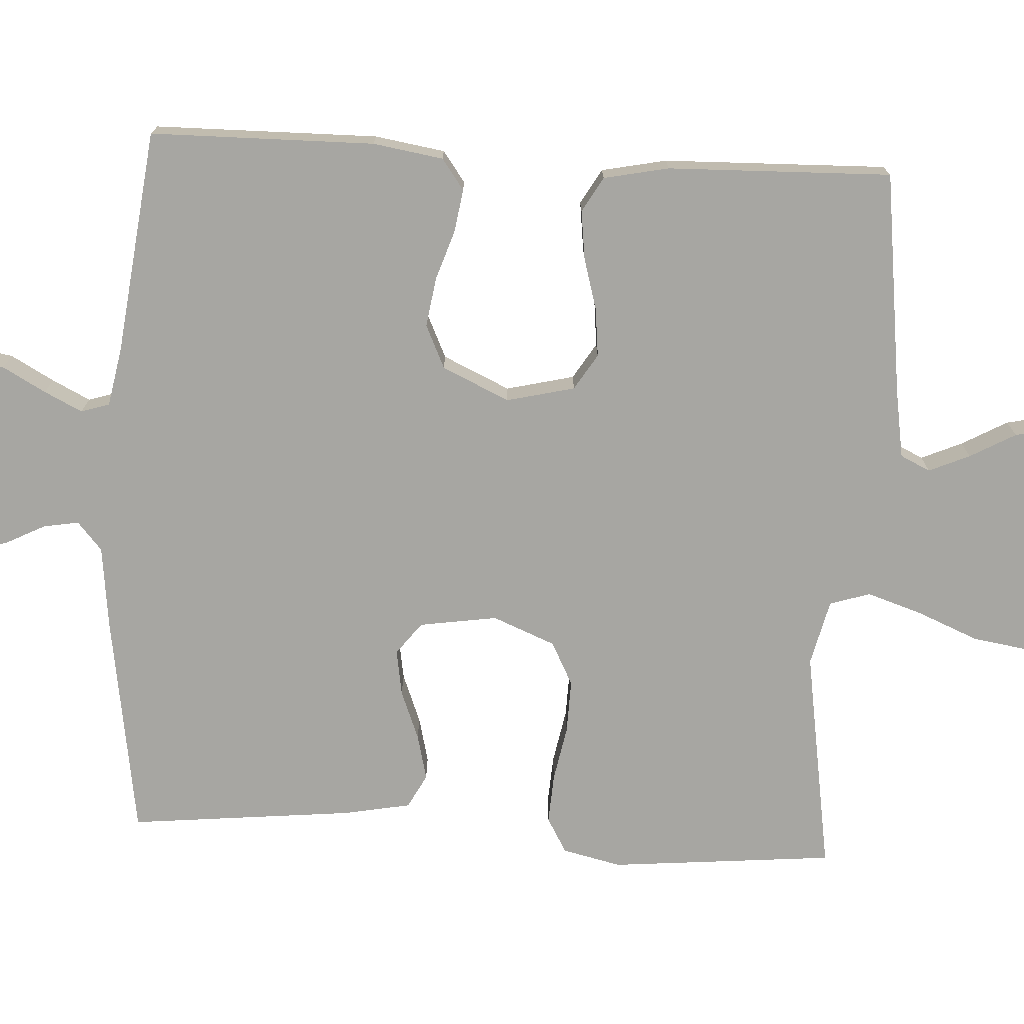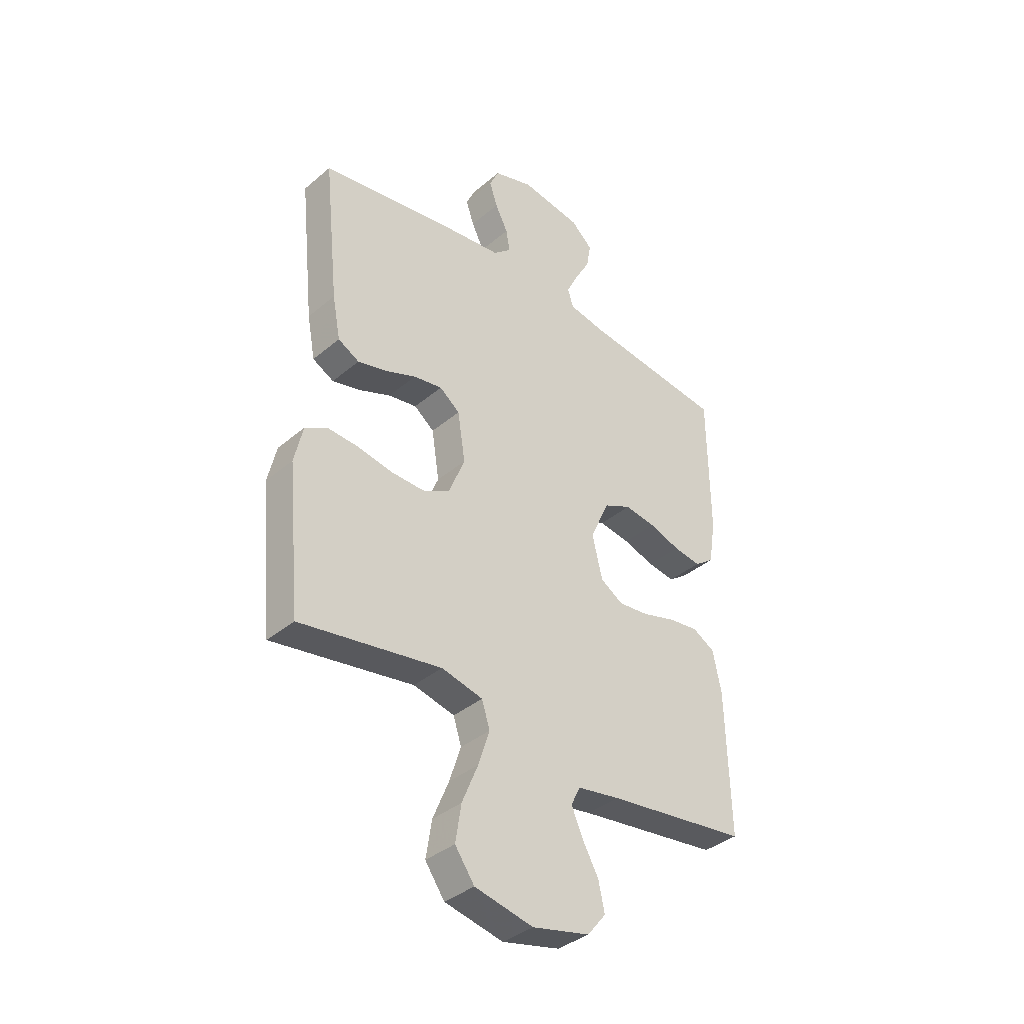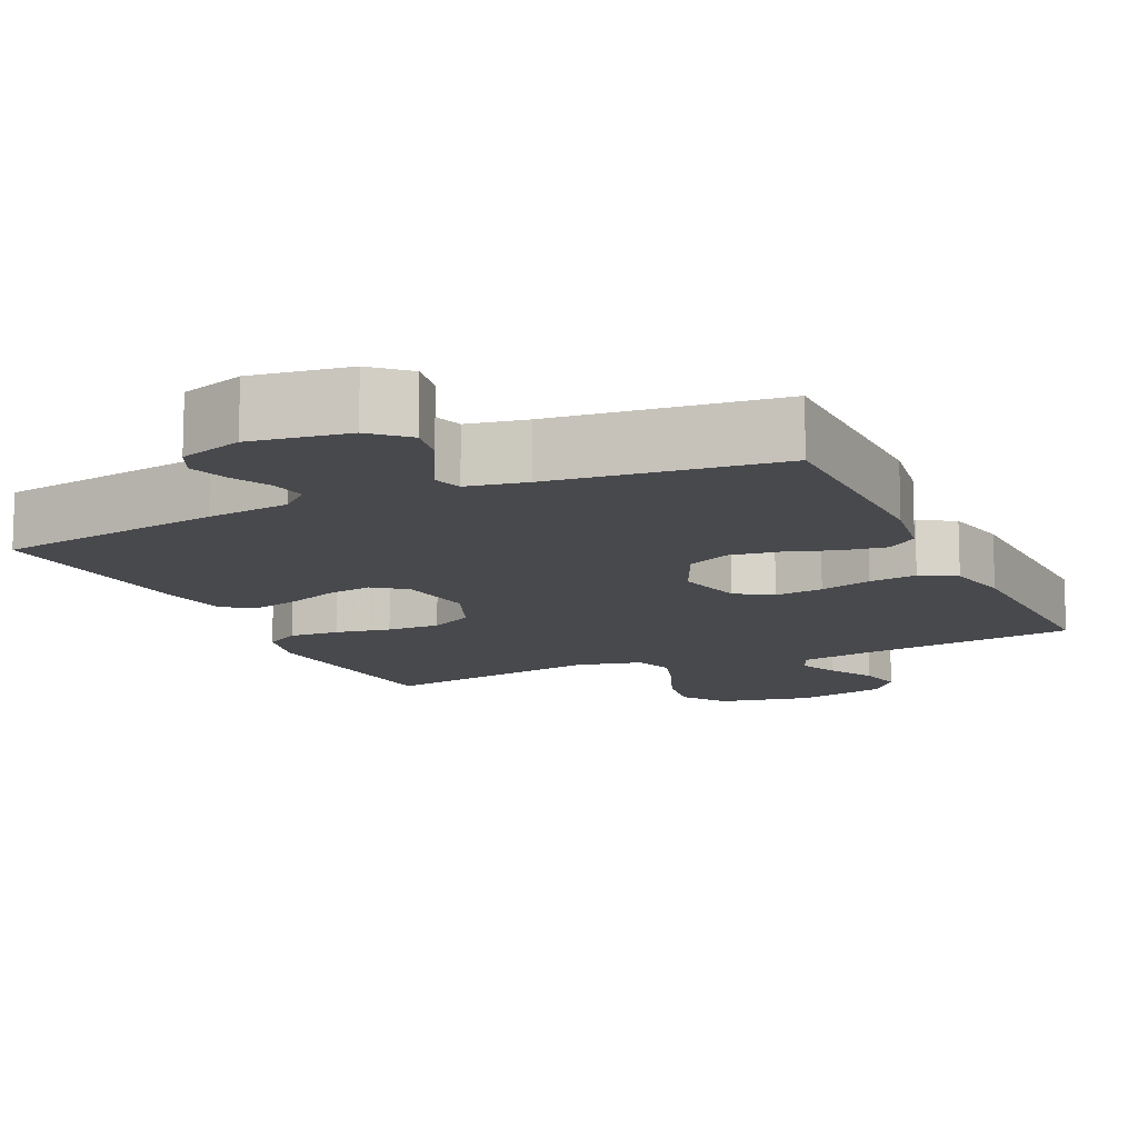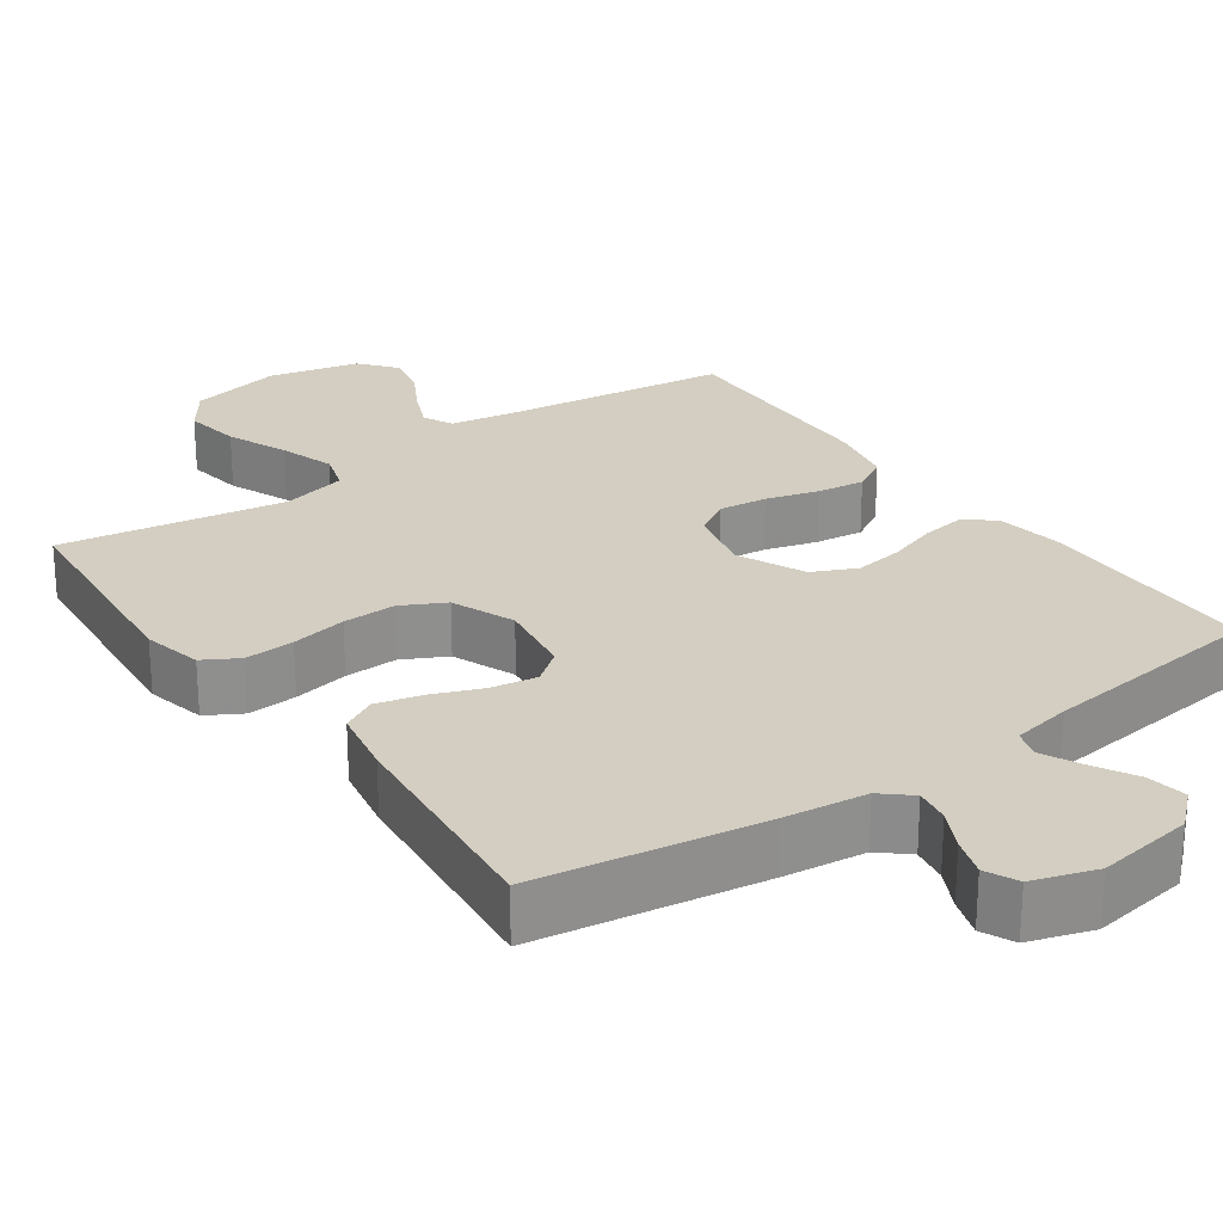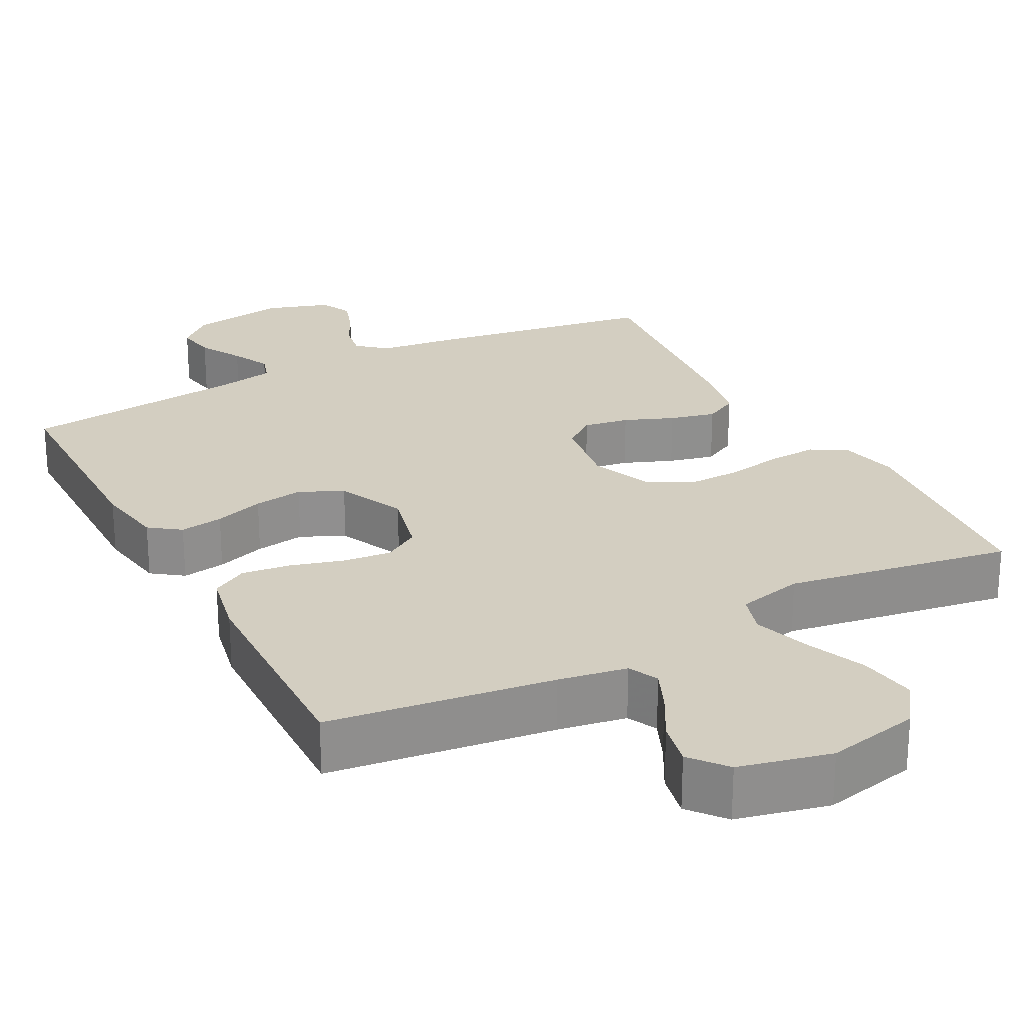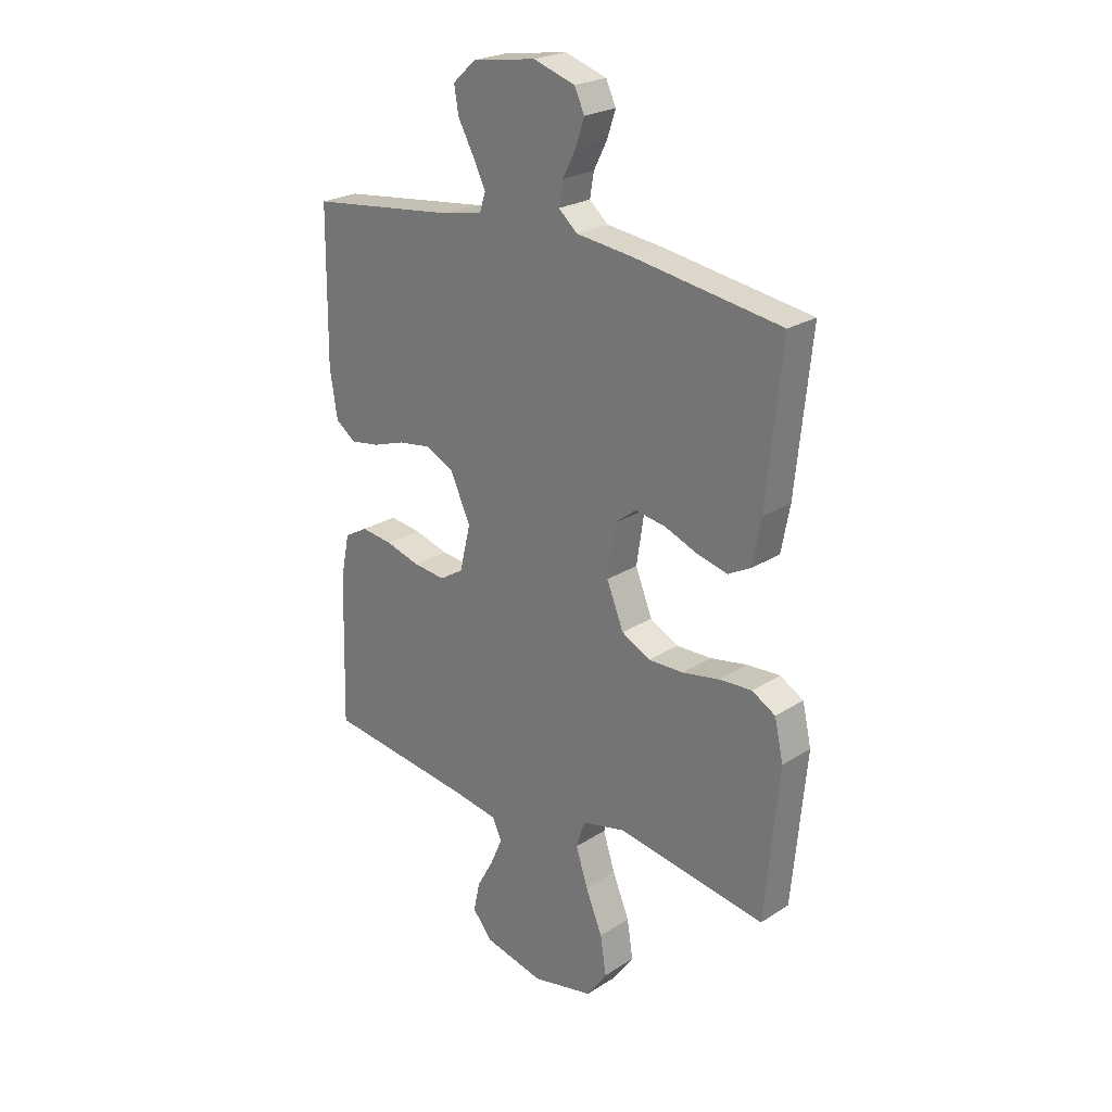
<metadata>
{"format":"obj","ext":"obj","renderer":"f3d","projection":"perspective","resolution":1024,"background":"white","views":[{"elev":-74.0,"azim":86.8,"up":"+Y"},{"elev":-37.4,"azim":-42.9,"up":"+Z"},{"elev":-12.5,"azim":24.9,"up":"+Y"},{"elev":25.3,"azim":-35.3,"up":"+Y"},{"elev":24.9,"azim":152.2,"up":"+Y"},{"elev":24.0,"azim":-136.5,"up":"+Z"}]}
</metadata>
<code>
v -0.5 0.07 -0.5
v -0.528 0.07 -0.2
v -0.51 0.07 -0.121
v -0.463 0.07 -0.094
v -0.397 0.07 -0.098
v -0.323 0.07 -0.112
v -0.252 0.07 -0.114
v -0.194 0.07 -0.084
v -0.16 0.07 0
v -0.176 0.07 0.104
v -0.219 0.07 0.137
v -0.28 0.07 0.127
v -0.346 0.07 0.101
v -0.407 0.07 0.086
v -0.452 0.07 0.11
v -0.469 0.07 0.2
v -0.5 0.07 0.5
v -0.2 0.07 0.546
v -0.09 0.07 0.559
v -0.052 0.07 0.592
v -0.06 0.07 0.639
v -0.087 0.07 0.692
v -0.104 0.07 0.743
v -0.084 0.07 0.786
v 0 0.07 0.813
v 0.129 0.07 0.793
v 0.175 0.07 0.751
v 0.166 0.07 0.698
v 0.134 0.07 0.64
v 0.109 0.07 0.589
v 0.121 0.07 0.551
v 0.2 0.07 0.536
v 0.5 0.07 0.5
v 0.503 0.07 0.2
v 0.488 0.07 0.106
v 0.447 0.07 0.076
v 0.389 0.07 0.085
v 0.323 0.07 0.107
v 0.257 0.07 0.117
v 0.199 0.07 0.09
v 0.158 0.07 0
v 0.18 0.07 -0.091
v 0.228 0.07 -0.121
v 0.293 0.07 -0.114
v 0.363 0.07 -0.094
v 0.427 0.07 -0.086
v 0.474 0.07 -0.113
v 0.492 0.07 -0.2
v 0.5 0.07 -0.5
v 0.2 0.07 -0.538
v 0.109 0.07 -0.553
v 0.09 0.07 -0.593
v 0.114 0.07 -0.648
v 0.148 0.07 -0.709
v 0.161 0.07 -0.769
v 0.122 0.07 -0.817
v 0 0.07 -0.845
v -0.124 0.07 -0.818
v -0.165 0.07 -0.76
v -0.153 0.07 -0.683
v -0.119 0.07 -0.601
v -0.095 0.07 -0.527
v -0.112 0.07 -0.473
v -0.2 0.07 -0.452
v -0.5 0 -0.5
v -0.528 0 -0.2
v -0.51 0 -0.121
v -0.463 0 -0.094
v -0.397 0 -0.098
v -0.323 0 -0.112
v -0.252 0 -0.114
v -0.194 0 -0.084
v -0.16 0 0
v -0.176 0 0.104
v -0.219 0 0.137
v -0.28 0 0.127
v -0.346 0 0.101
v -0.407 0 0.086
v -0.452 0 0.11
v -0.469 0 0.2
v -0.5 0 0.5
v -0.2 0 0.546
v -0.09 0 0.559
v -0.052 0 0.592
v -0.06 0 0.639
v -0.087 0 0.692
v -0.104 0 0.743
v -0.084 0 0.786
v 0 0 0.813
v 0.129 0 0.793
v 0.175 0 0.751
v 0.166 0 0.698
v 0.134 0 0.64
v 0.109 0 0.589
v 0.121 0 0.551
v 0.2 0 0.536
v 0.5 0 0.5
v 0.503 0 0.2
v 0.488 0 0.106
v 0.447 0 0.076
v 0.389 0 0.085
v 0.323 0 0.107
v 0.257 0 0.117
v 0.199 0 0.09
v 0.158 0 0
v 0.18 0 -0.091
v 0.228 0 -0.121
v 0.293 0 -0.114
v 0.363 0 -0.094
v 0.427 0 -0.086
v 0.474 0 -0.113
v 0.492 0 -0.2
v 0.5 0 -0.5
v 0.2 0 -0.538
v 0.109 0 -0.553
v 0.09 0 -0.593
v 0.114 0 -0.648
v 0.148 0 -0.709
v 0.161 0 -0.769
v 0.122 0 -0.817
v 0 0 -0.845
v -0.124 0 -0.818
v -0.165 0 -0.76
v -0.153 0 -0.683
v -0.119 0 -0.601
v -0.095 0 -0.527
v -0.112 0 -0.473
v -0.2 0 -0.452
f 59 60 61
f 58 59 61
f 57 58 61
f 56 57 61
f 55 56 61
f 54 55 61
f 53 54 61
f 52 53 61 62
f 51 52 62 63
f 48 49 50
f 47 48 50
f 46 47 50
f 45 46 50
f 44 45 50
f 50 51 63
f 44 50 63
f 43 44 63
f 36 37 38
f 35 36 38
f 34 35 38
f 33 34 38
f 32 33 38
f 31 32 38 39
f 30 31 39 40
f 27 28 29
f 26 27 29
f 25 26 29
f 24 25 29
f 23 24 29
f 22 23 29
f 21 22 29
f 20 21 29 30
f 30 40 41
f 20 30 41
f 19 20 41
f 17 18 19
f 16 17 19
f 15 16 19
f 14 15 19
f 13 14 19
f 12 13 19
f 4 5 6
f 3 4 6
f 2 3 6
f 1 2 6
f 64 1 6
f 64 6 7
f 64 7 8
f 63 64 8
f 43 63 8
f 42 43 8
f 41 42 8 9
f 19 41 9 10
f 11 12 19
f 10 11 19
f 125 124 123
f 125 123 122
f 125 122 121
f 125 121 120
f 125 120 119
f 125 119 118
f 125 118 117
f 126 125 117 116
f 127 126 116 115
f 114 113 112
f 114 112 111
f 114 111 110
f 114 110 109
f 114 109 108
f 127 115 114
f 127 114 108
f 127 108 107
f 102 101 100
f 102 100 99
f 102 99 98
f 102 98 97
f 102 97 96
f 103 102 96 95
f 104 103 95 94
f 93 92 91
f 93 91 90
f 93 90 89
f 93 89 88
f 93 88 87
f 93 87 86
f 93 86 85
f 94 93 85 84
f 105 104 94
f 105 94 84
f 105 84 83
f 83 82 81
f 83 81 80
f 83 80 79
f 83 79 78
f 83 78 77
f 83 77 76
f 70 69 68
f 70 68 67
f 70 67 66
f 70 66 65
f 70 65 128
f 71 70 128
f 72 71 128
f 72 128 127
f 72 127 107
f 72 107 106
f 73 72 106 105
f 74 73 105 83
f 83 76 75
f 83 75 74
f 1 65 66 2
f 2 66 67 3
f 3 67 68 4
f 4 68 69 5
f 5 69 70 6
f 6 70 71 7
f 7 71 72 8
f 8 72 73 9
f 9 73 74 10
f 10 74 75 11
f 11 75 76 12
f 12 76 77 13
f 13 77 78 14
f 14 78 79 15
f 15 79 80 16
f 16 80 81 17
f 17 81 82 18
f 18 82 83 19
f 19 83 84 20
f 20 84 85 21
f 21 85 86 22
f 22 86 87 23
f 23 87 88 24
f 24 88 89 25
f 25 89 90 26
f 26 90 91 27
f 27 91 92 28
f 28 92 93 29
f 29 93 94 30
f 30 94 95 31
f 31 95 96 32
f 32 96 97 33
f 33 97 98 34
f 34 98 99 35
f 35 99 100 36
f 36 100 101 37
f 37 101 102 38
f 38 102 103 39
f 39 103 104 40
f 40 104 105 41
f 41 105 106 42
f 42 106 107 43
f 43 107 108 44
f 44 108 109 45
f 45 109 110 46
f 46 110 111 47
f 47 111 112 48
f 48 112 113 49
f 49 113 114 50
f 50 114 115 51
f 51 115 116 52
f 52 116 117 53
f 53 117 118 54
f 54 118 119 55
f 55 119 120 56
f 56 120 121 57
f 57 121 122 58
f 58 122 123 59
f 59 123 124 60
f 60 124 125 61
f 61 125 126 62
f 62 126 127 63
f 63 127 128 64
f 64 128 65 1

</code>
